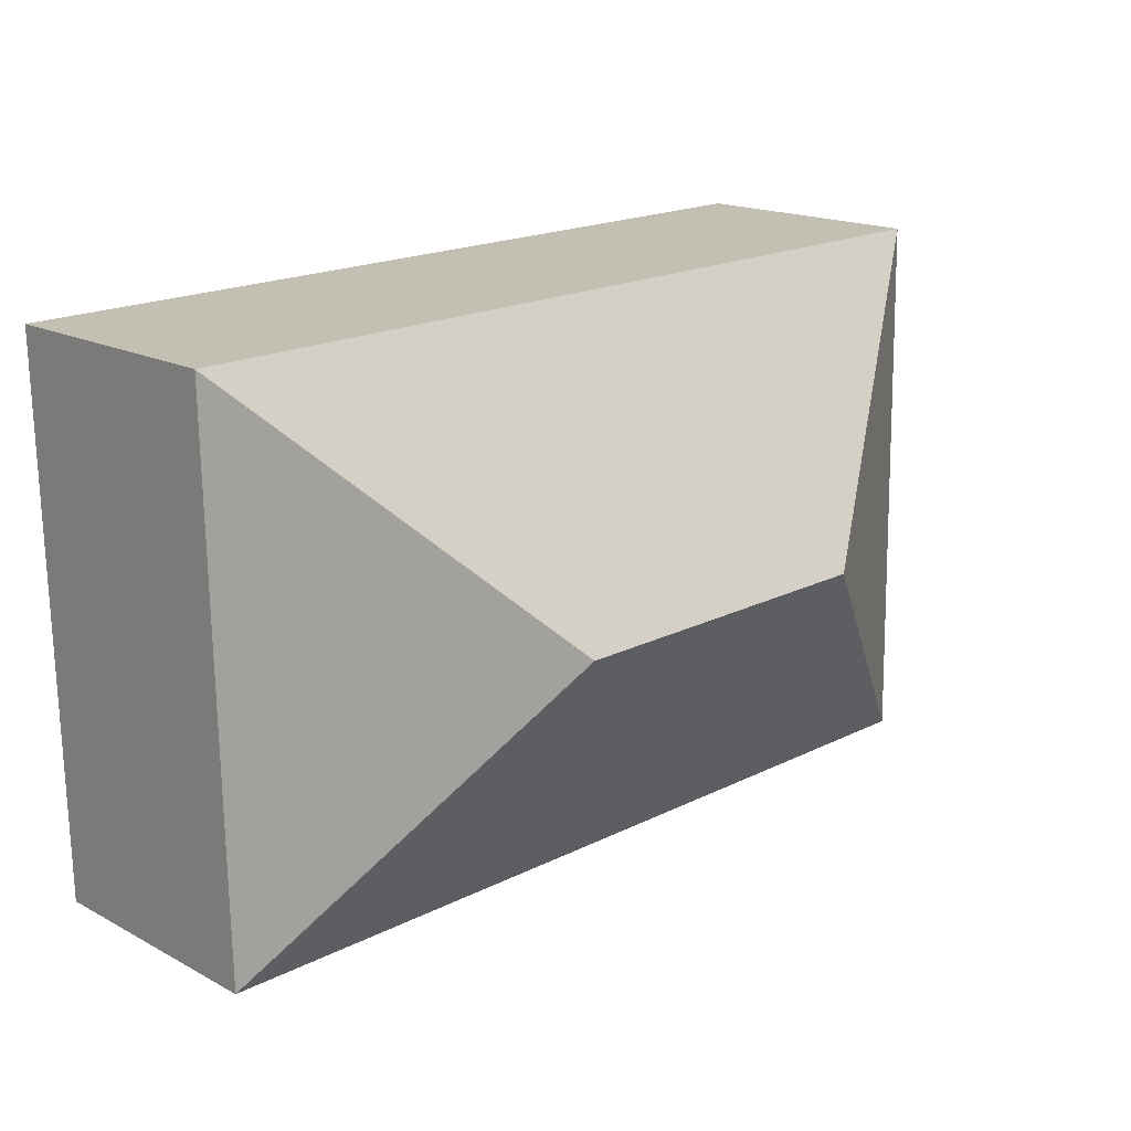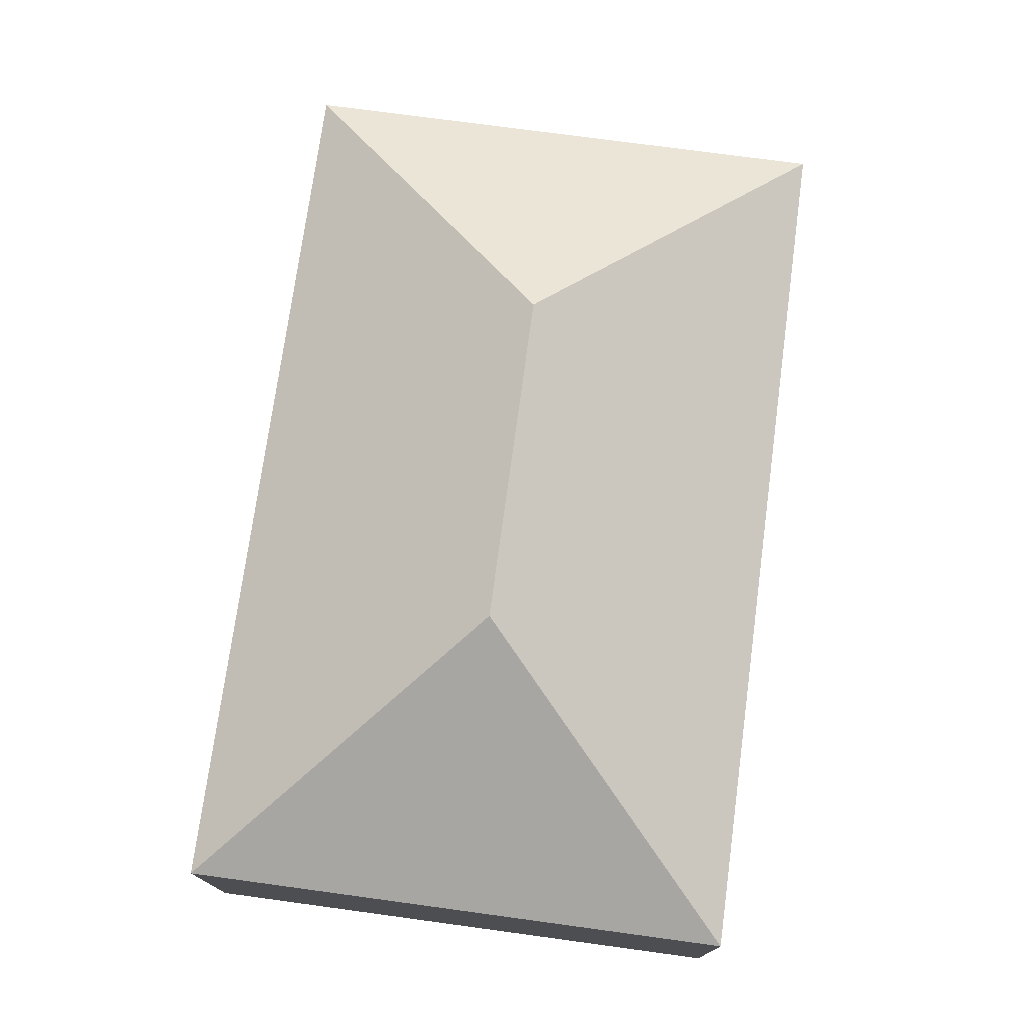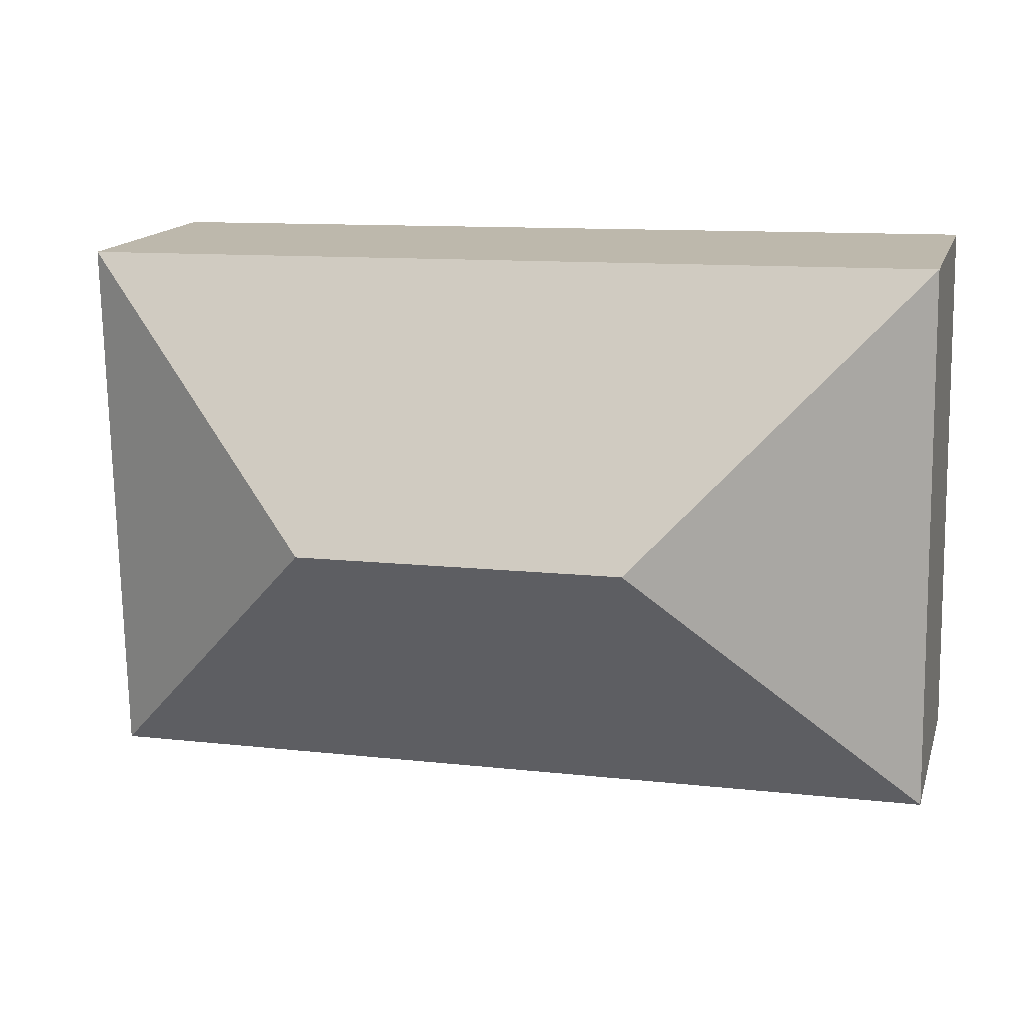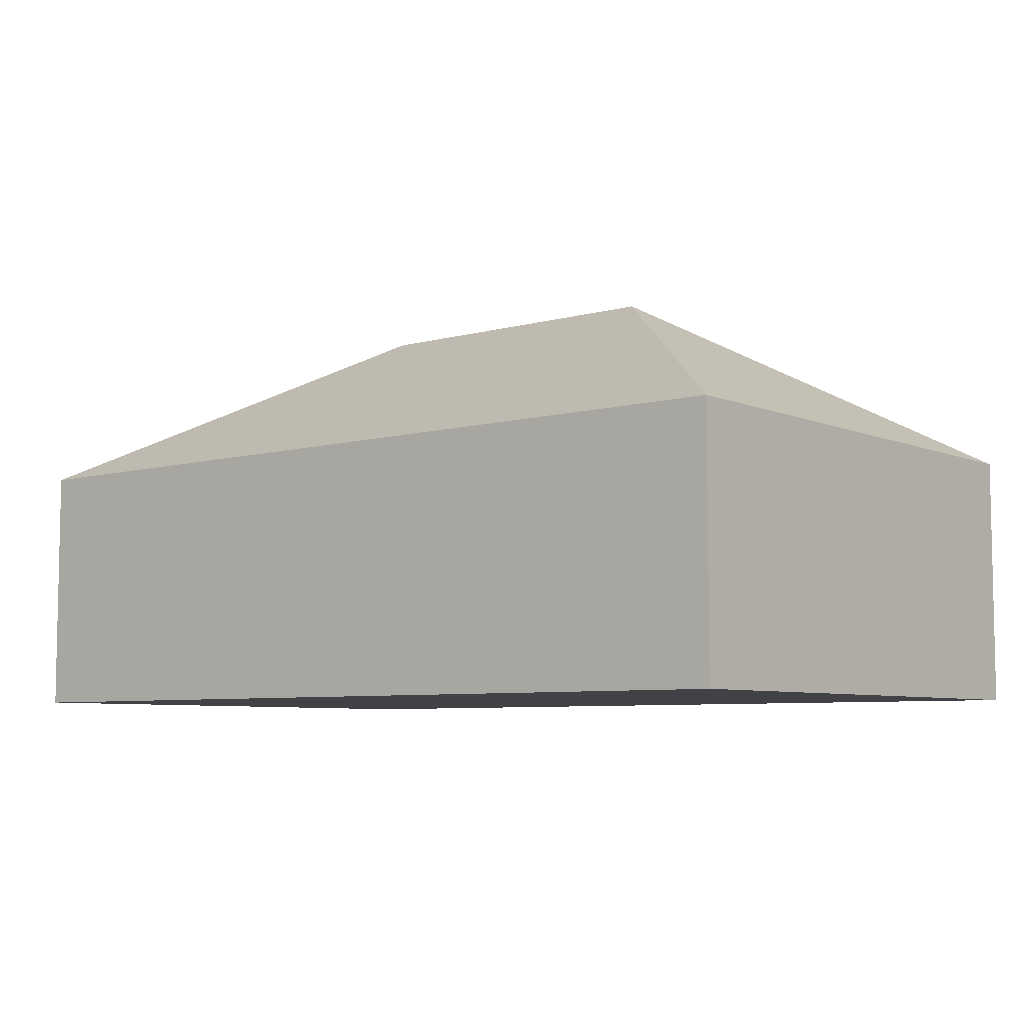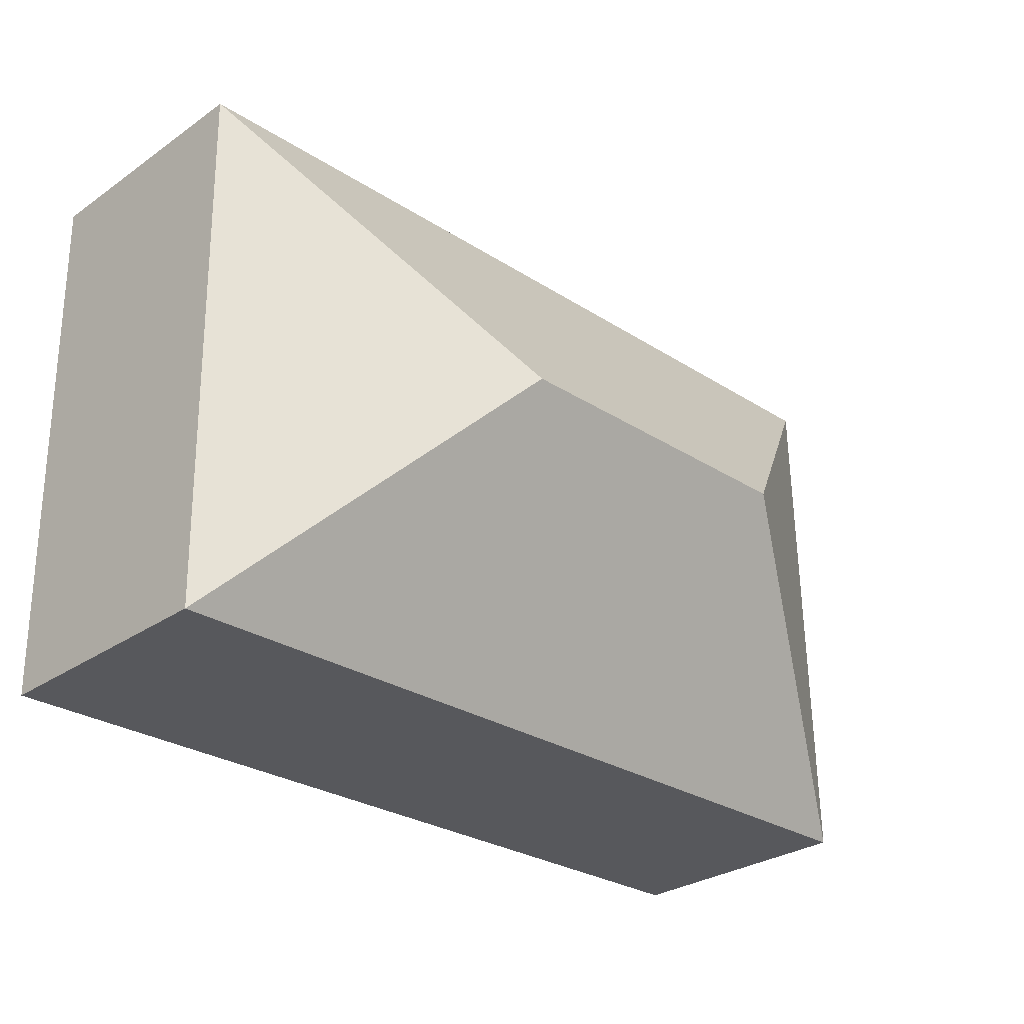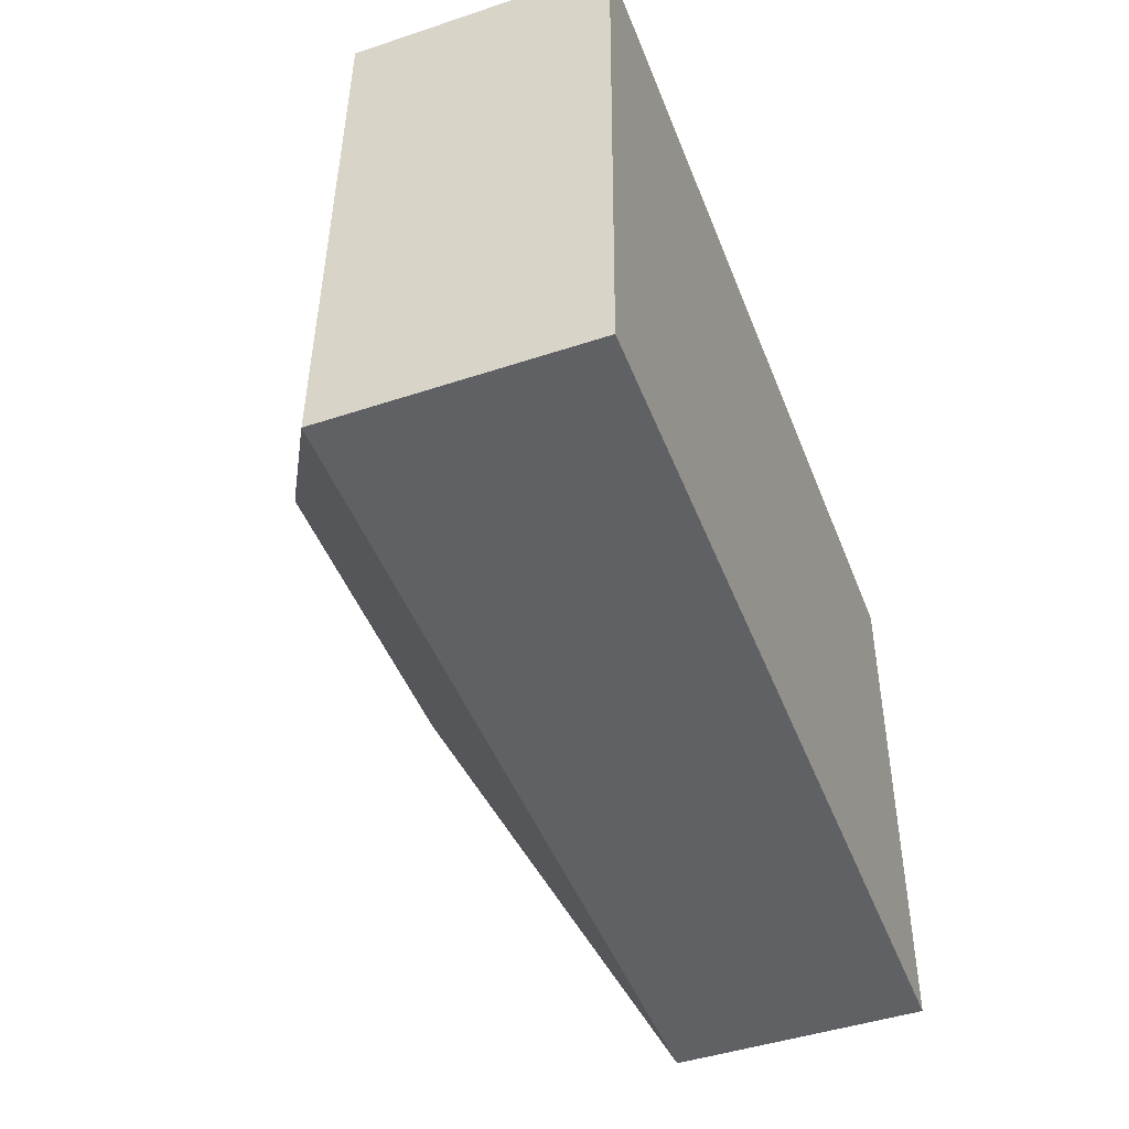
<metadata>
{"format":"obj","ext":"obj","renderer":"f3d","projection":"perspective","resolution":1024,"background":"white","views":[{"elev":17.2,"azim":136.3,"up":"+Z"},{"elev":74.6,"azim":-81.2,"up":"+Y"},{"elev":15.4,"azim":-164.7,"up":"+Z"},{"elev":-6.7,"azim":-139.8,"up":"+Y"},{"elev":-29.3,"azim":135.5,"up":"+Z"},{"elev":-46.1,"azim":-69.2,"up":"+Z"}]}
</metadata>
<code>
v  2.011 2.997 1.936
v  0 1.816 1.112e-16
v  0.075 1.816 3.946
v  6.316 1.816 -0.119
v  4.38 2.997 1.891
v  6.39 1.816 3.827
v  6.316 7.287e-18 -0.119
v  0 0 0
v  0.075 -2.416e-16 3.946
v  6.39 -2.343e-16 3.827
g defaultobject
f 1 2 3
f 1 4 2
f 4 1 5
f 5 3 6
f 3 5 1
f 5 6 4
f 7 2 4
f 2 7 8
f 8 3 2
f 3 8 9
f 9 6 3
f 6 9 10
f 10 4 6
f 4 10 7
f 10 8 7
f 8 10 9

</code>
